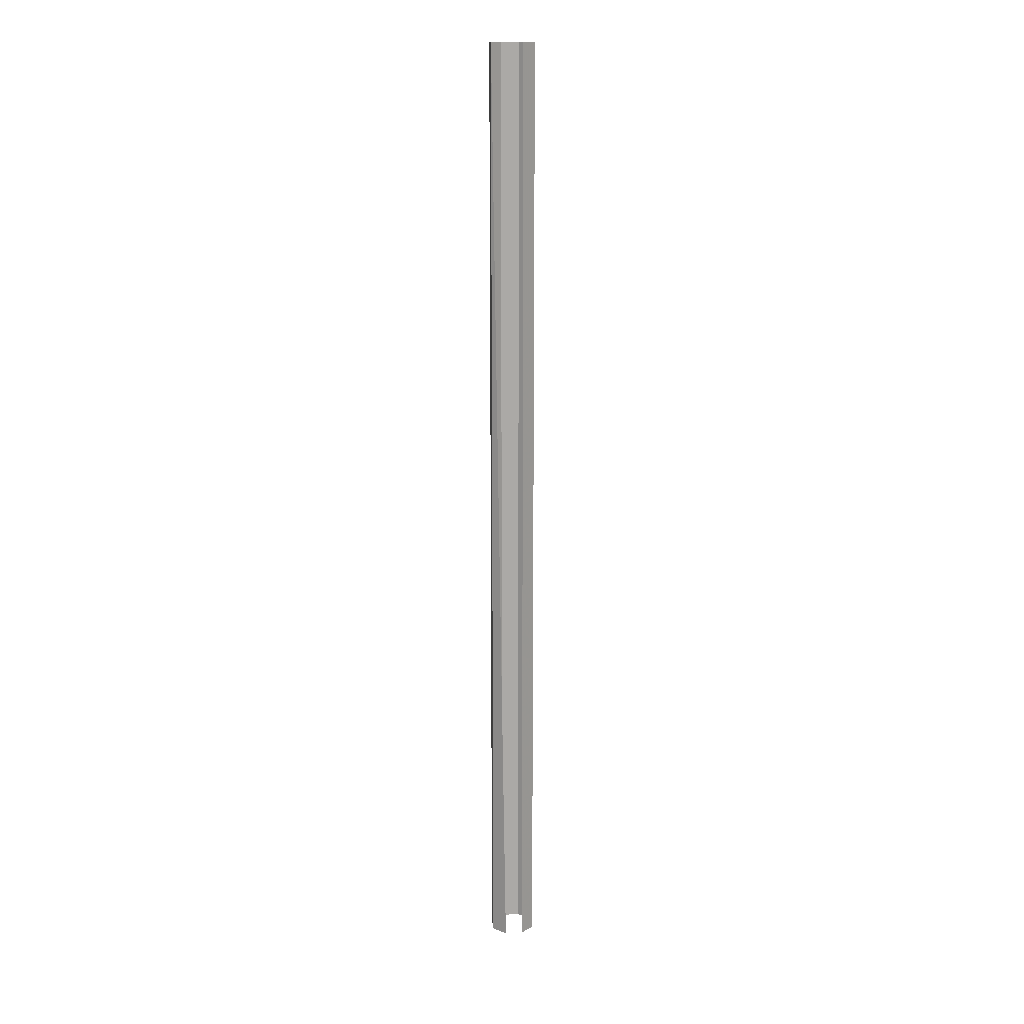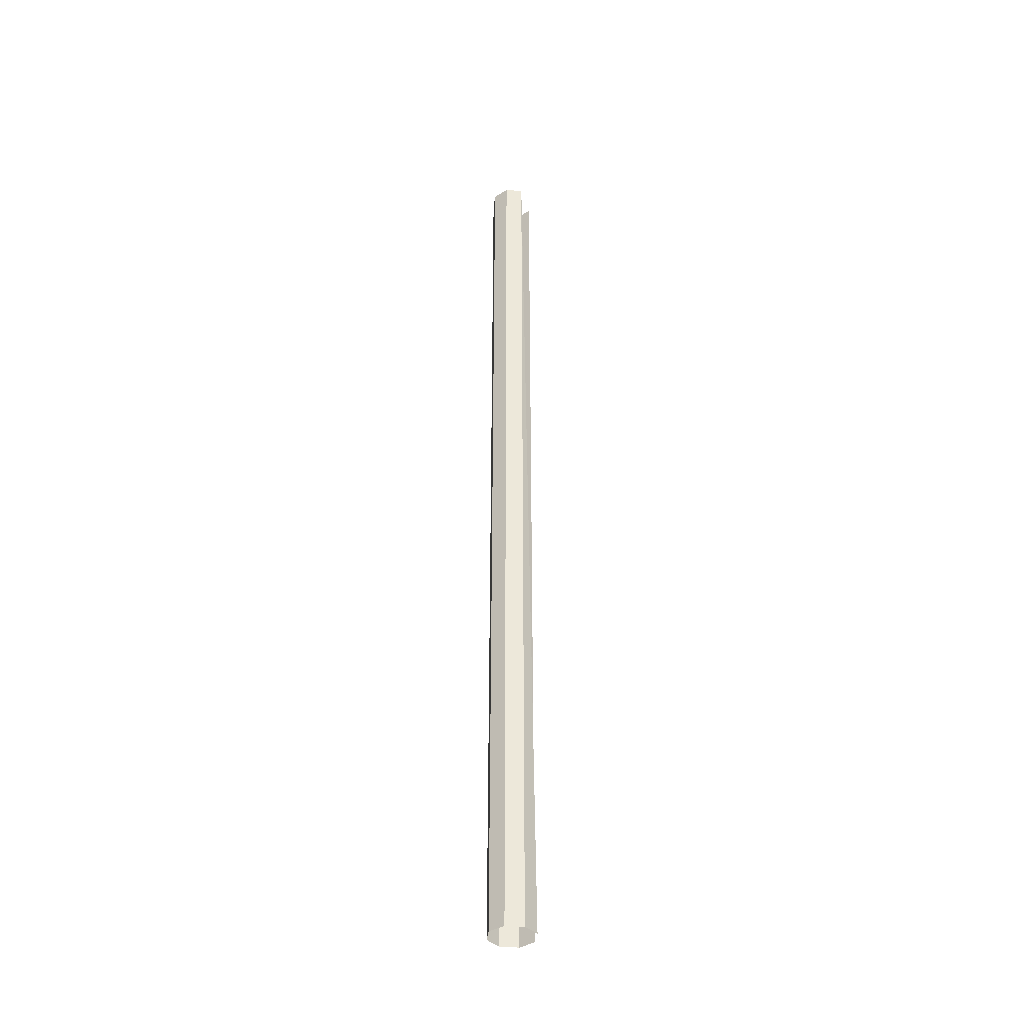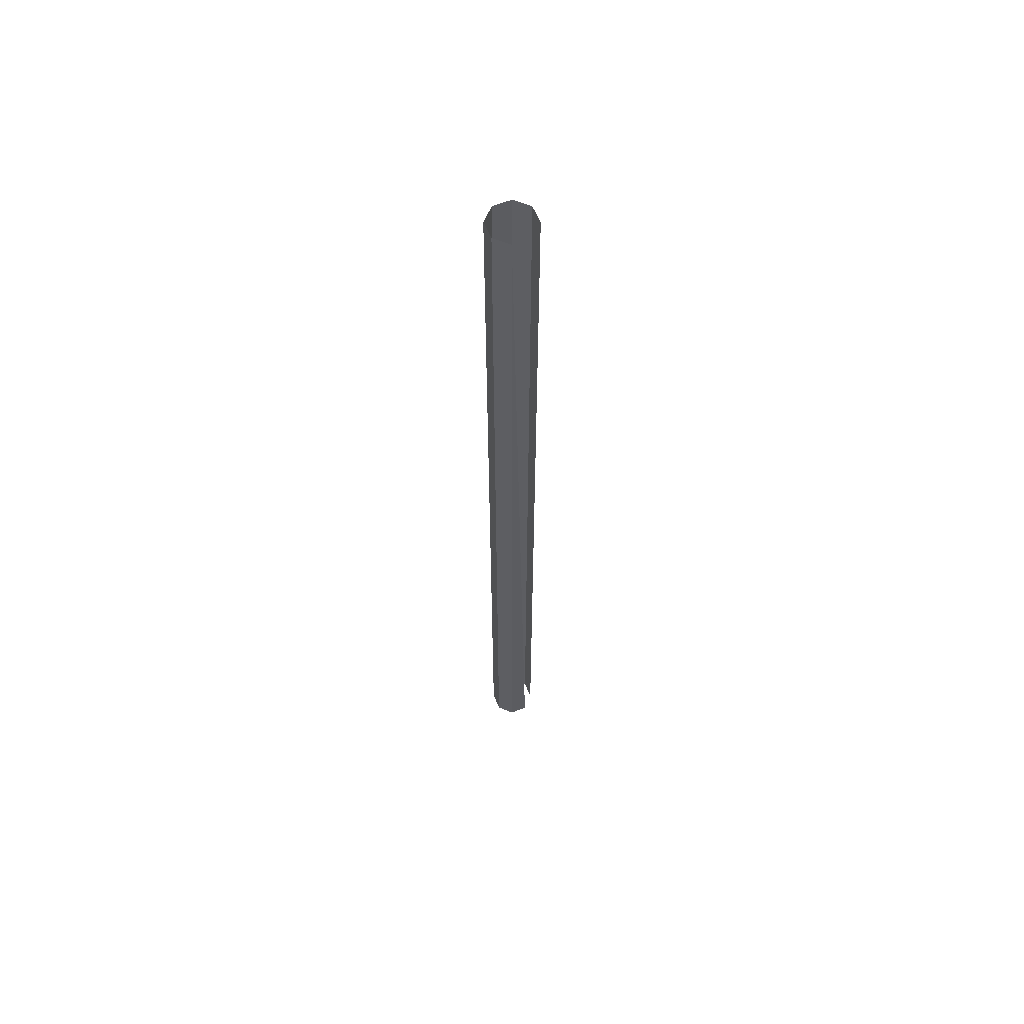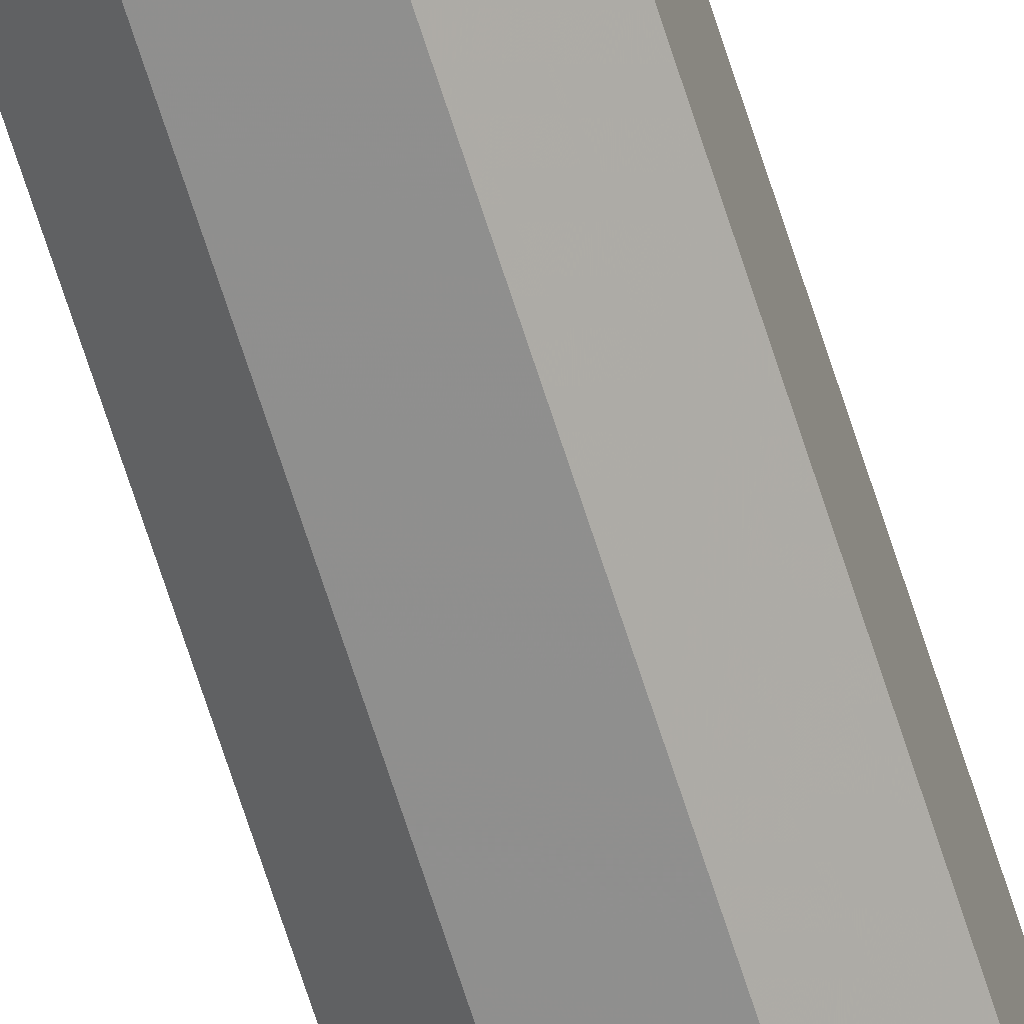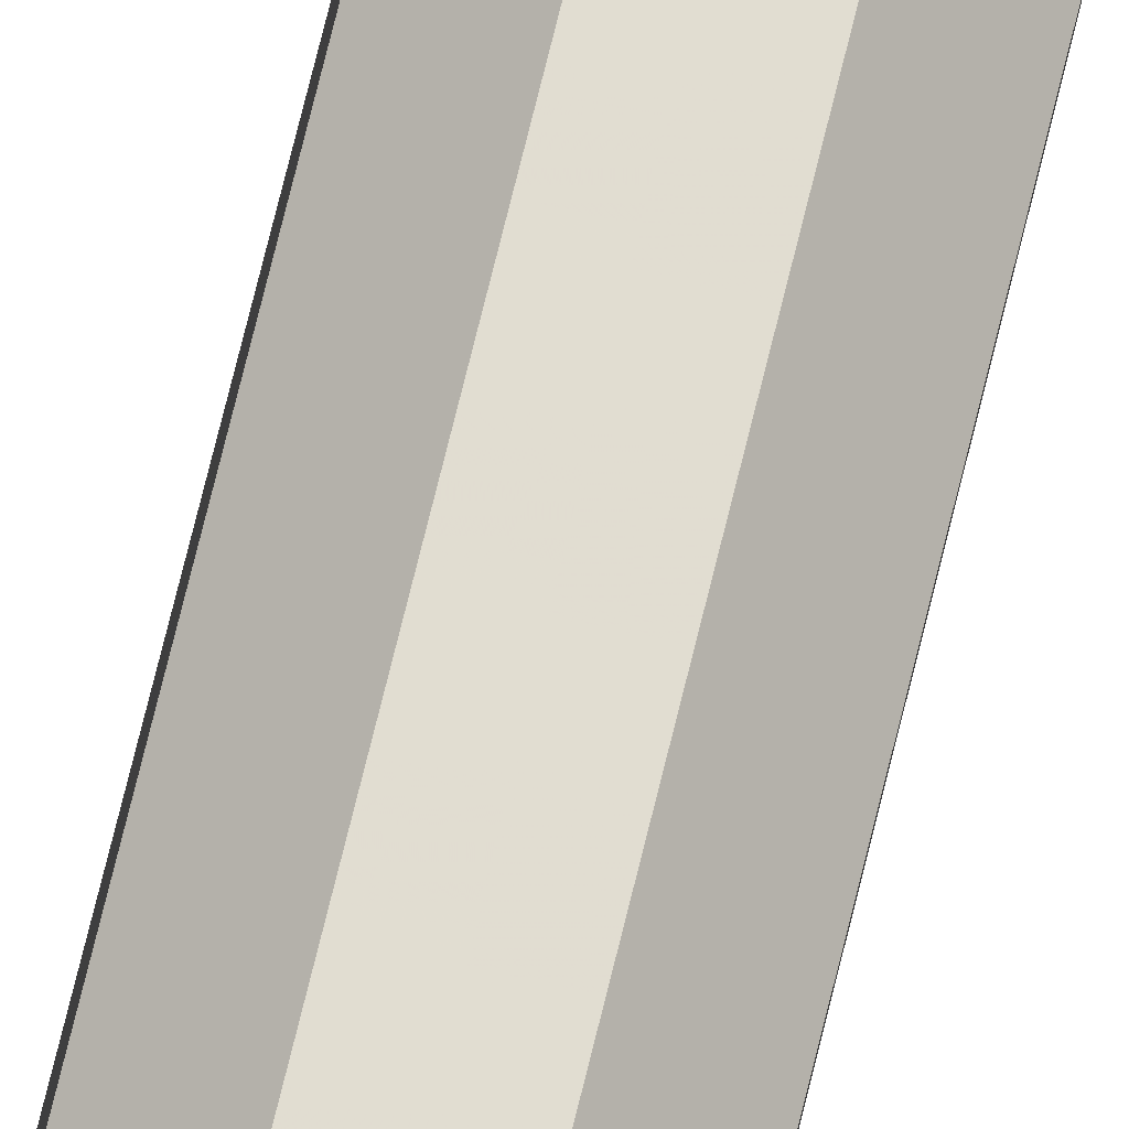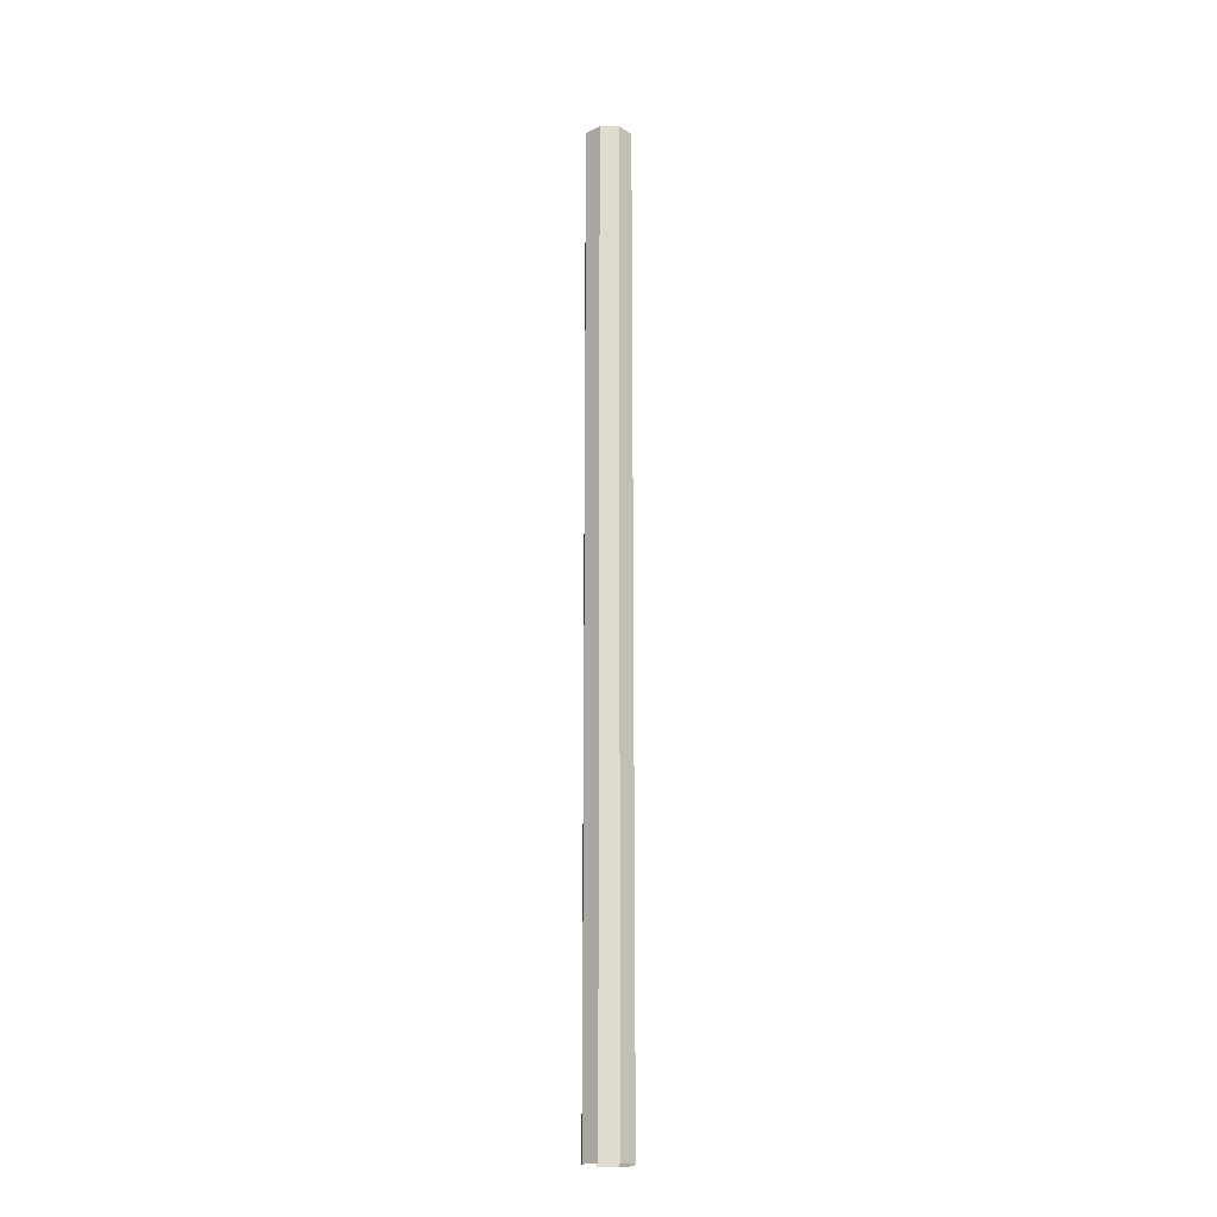
<metadata>
{"format":"obj","ext":"obj","renderer":"f3d","projection":"perspective","resolution":1024,"background":"white","views":[{"elev":14.8,"azim":35.2,"up":"+Y"},{"elev":-38.1,"azim":-55.4,"up":"+Y"},{"elev":60.3,"azim":-26.4,"up":"+Y"},{"elev":-67.1,"azim":-162.5,"up":"+Z"},{"elev":68.6,"azim":-166.6,"up":"+Z"},{"elev":-19.1,"azim":174.0,"up":"+Y"}]}
</metadata>
<code>
v -538.6 -53.5 320.5
v -538.9 -36.3 320.5
v -538.9 -53.5 320.5
v -539.1 -36.3 320.2
v -539.1 -53.5 320.2
v -539.1 -36.3 319.9
v -539.1 -53.5 319.9
v -538.9 -36.3 319.7
v -538.9 -53.5 319.7
v -538.5 -36.3 319.7
v -538.5 -53.5 319.7
v -538.3 -36.3 319.9
v -538.3 -53.5 319.9
v -538.4 -36.3 320.3
v -538.4 -53.5 320.3
v -538.6 -36.3 320.5
f 1 2 3
f 3 2 4
f 3 4 5
f 5 4 6
f 5 6 7
f 7 6 8
f 7 8 9
f 9 8 10
f 9 10 11
f 11 10 12
f 11 12 13
f 13 12 14
f 13 14 15

</code>
